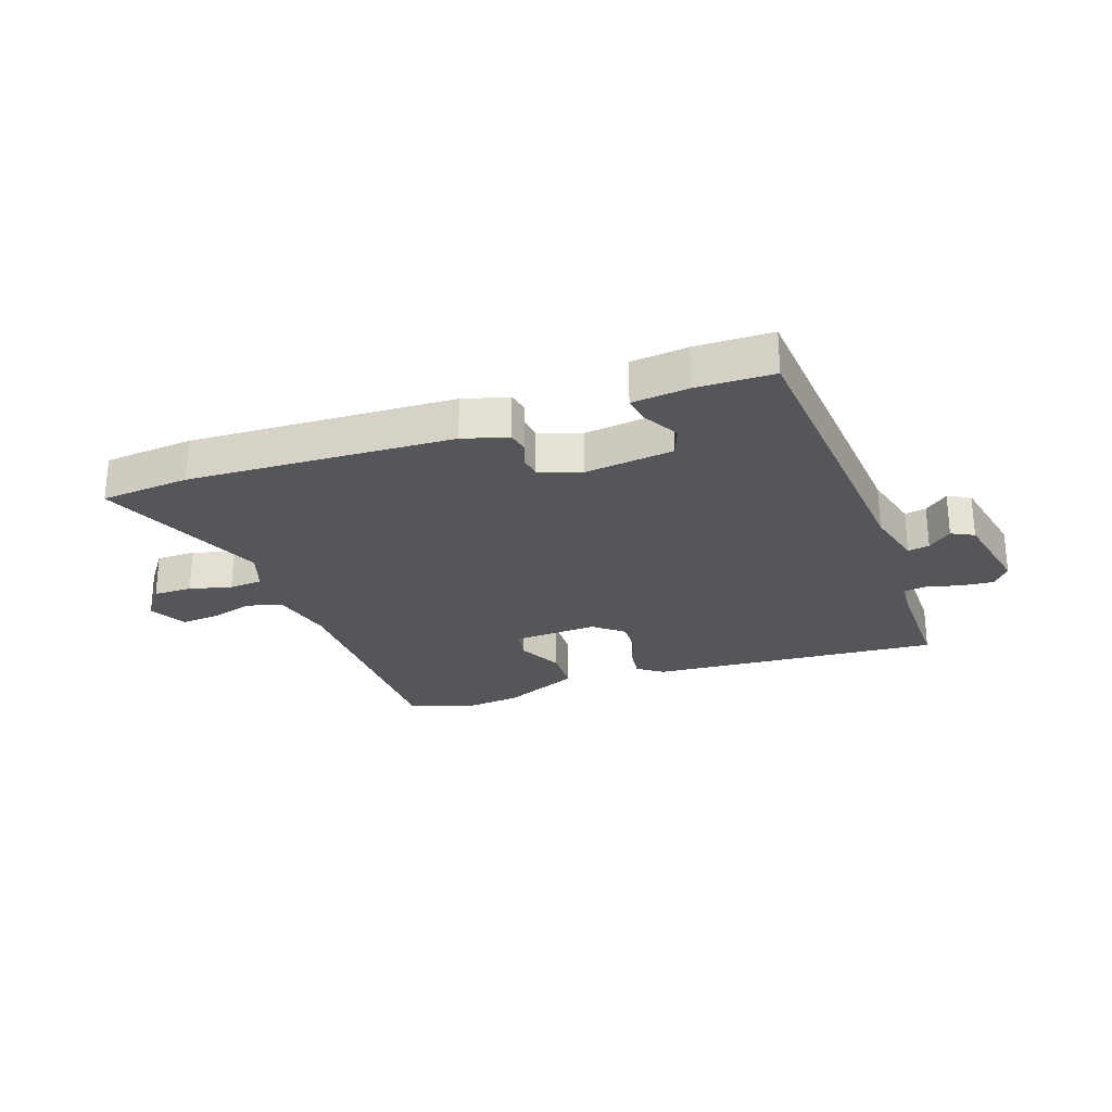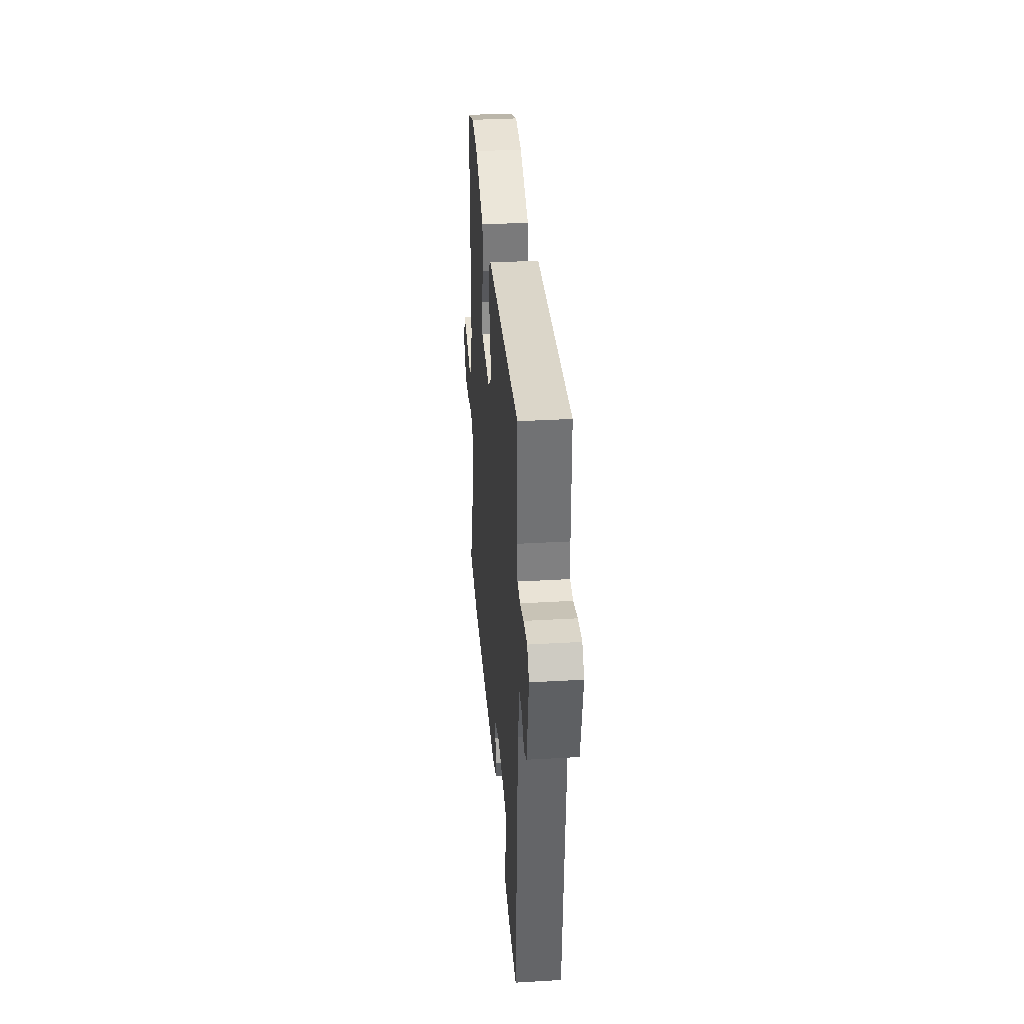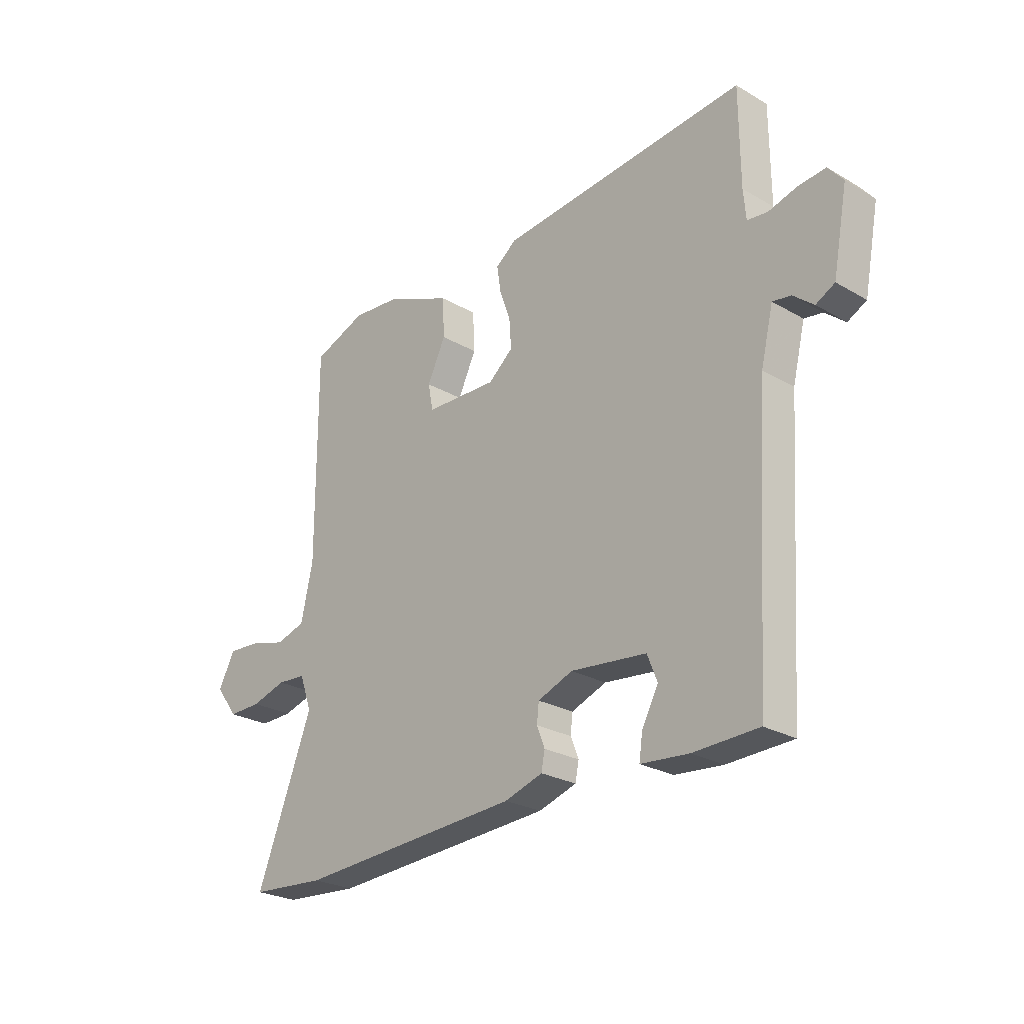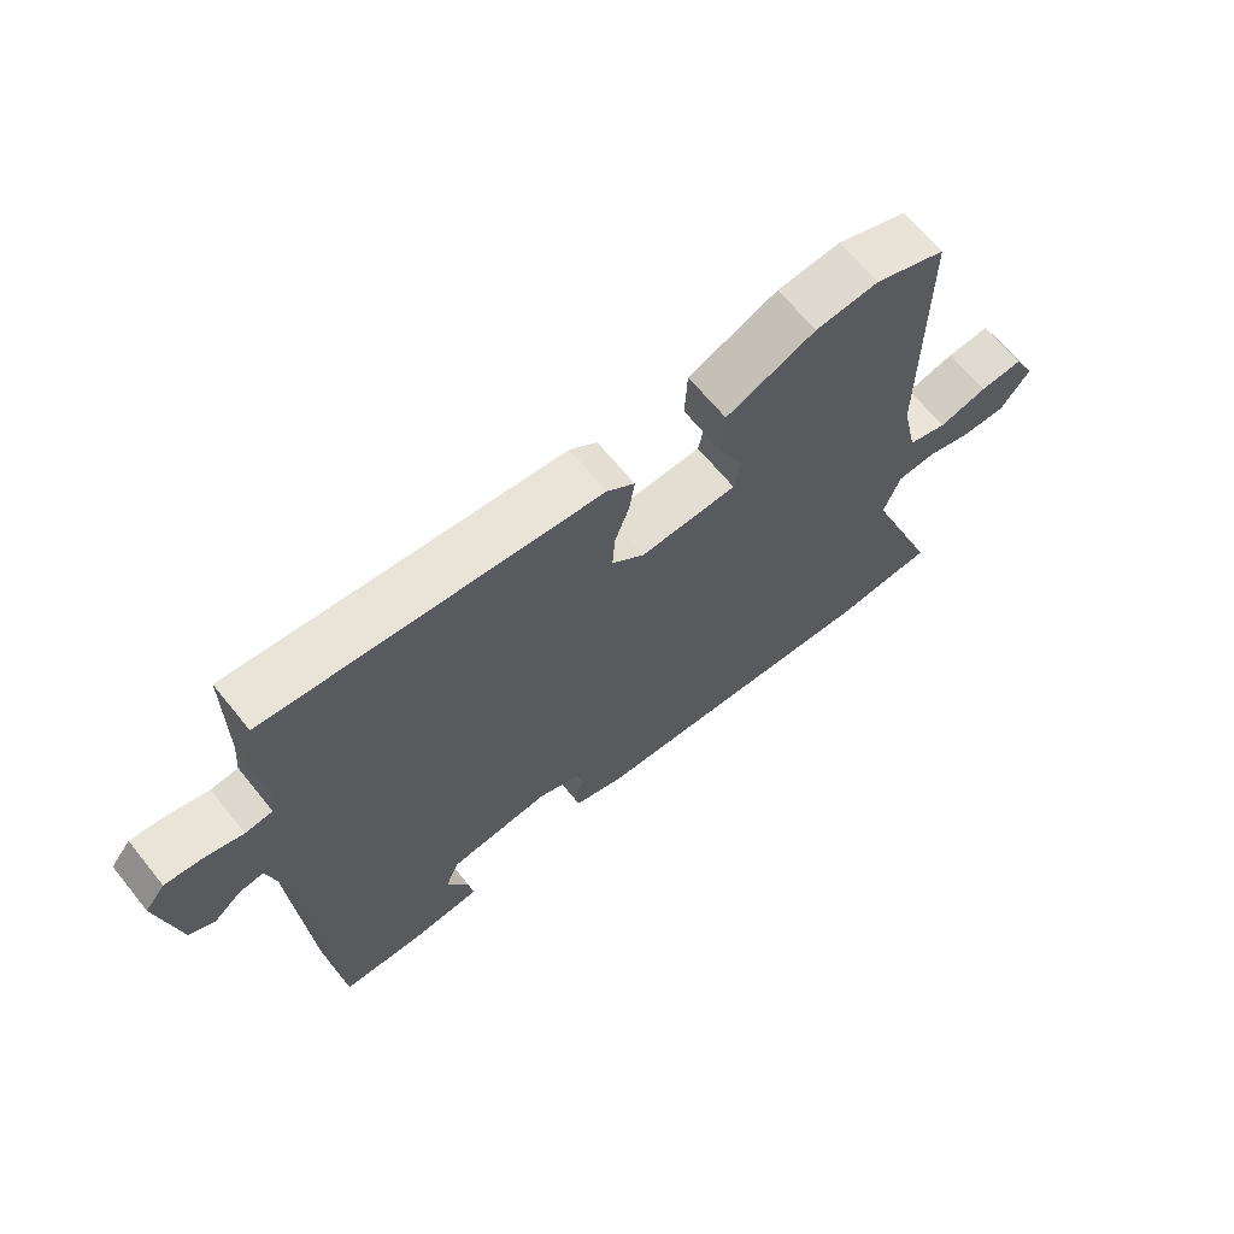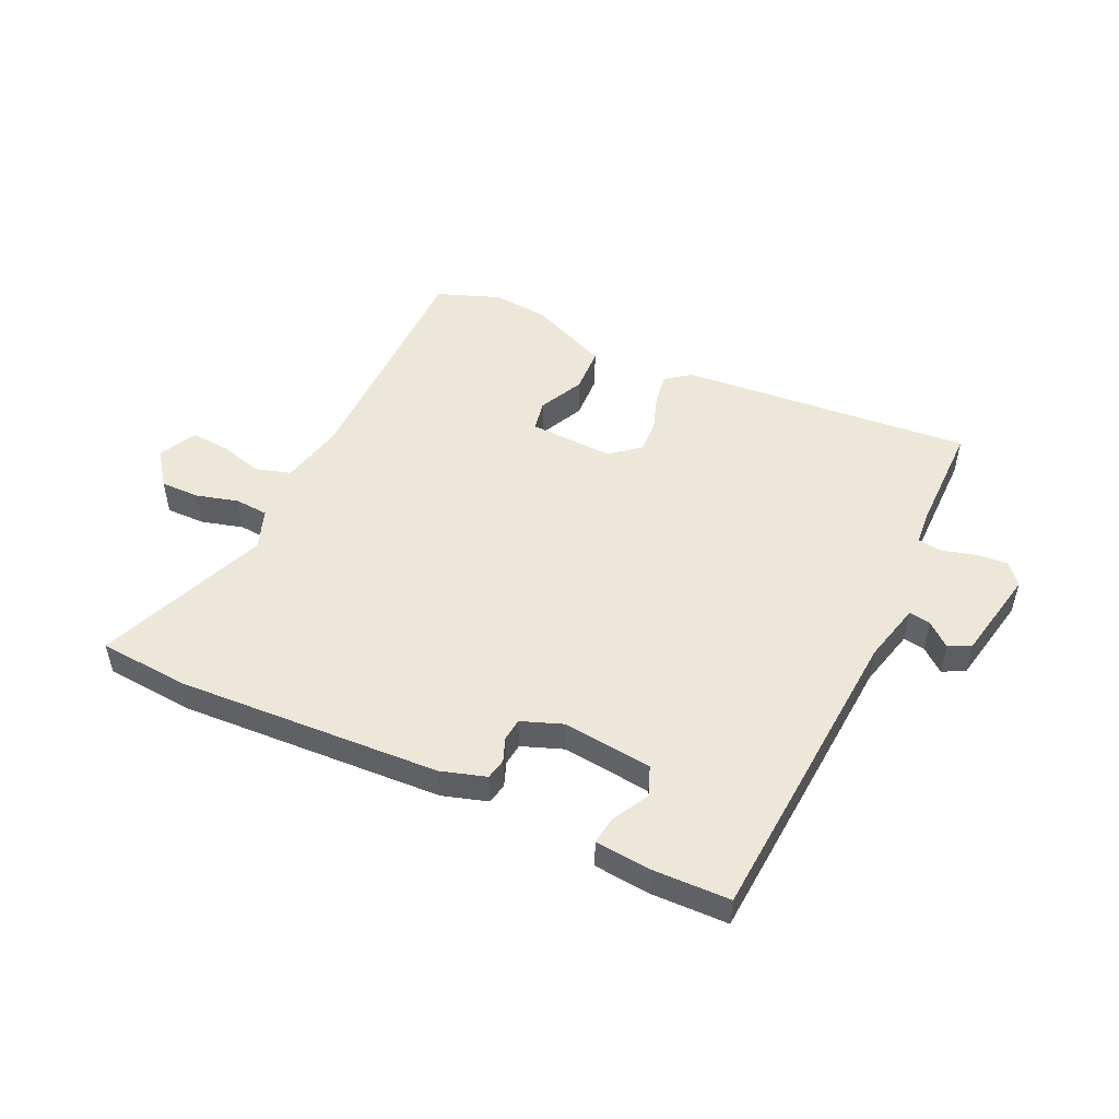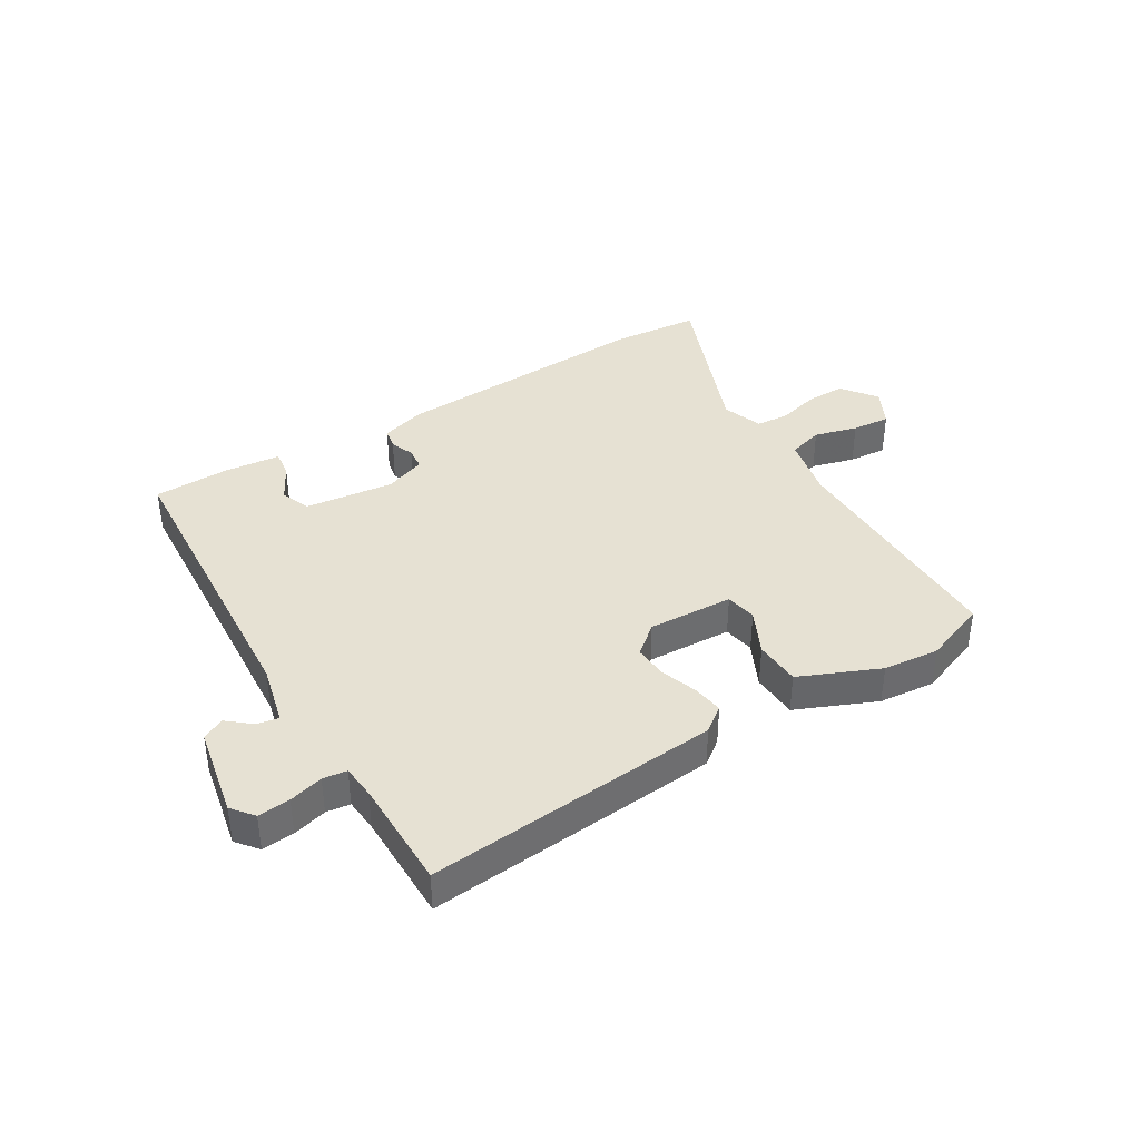
<metadata>
{"format":"obj","ext":"obj","renderer":"f3d","projection":"perspective","resolution":1024,"background":"white","views":[{"elev":-26.1,"azim":-159.9,"up":"+Y"},{"elev":35.1,"azim":-94.4,"up":"+Z"},{"elev":-25.6,"azim":-132.8,"up":"+Z"},{"elev":65.9,"azim":-39.0,"up":"+Z"},{"elev":50.1,"azim":-154.7,"up":"+Y"},{"elev":38.7,"azim":-31.1,"up":"+Y"}]}
</metadata>
<code>
v -0.5 0.07 0.543
v 0 0.07 0.498
v 0.042 0.07 0.466
v 0.034 0.07 0.413
v 0.012 0.07 0.351
v 0.008 0.07 0.293
v 0.058 0.07 0.251
v 0.204 0.07 0.257
v 0.214 0.07 0.31
v 0.177 0.07 0.387
v 0.181 0.07 0.466
v 0.317 0.07 0.524
v 0.413 0.07 0.533
v 0.521 0.07 0.492
v 0.52 0.07 0.08
v 0.544 0.07 -0.029
v 0.604 0.07 -0.047
v 0.678 0.07 -0.027
v 0.744 0.07 -0.022
v 0.777 0.07 -0.086
v 0.732 0.07 -0.146
v 0.665 0.07 -0.145
v 0.594 0.07 -0.125
v 0.536 0.07 -0.129
v 0.511 0.07 -0.198
v 0.625 0.07 -0.49
v 0.472 0.07 -0.502
v 0.019 0.07 -0.476
v -0.058 0.07 -0.452
v -0.065 0.07 -0.416
v -0.049 0.07 -0.375
v -0.053 0.07 -0.337
v -0.124 0.07 -0.31
v -0.277 0.07 -0.327
v -0.297 0.07 -0.378
v -0.264 0.07 -0.44
v -0.257 0.07 -0.488
v -0.354 0.07 -0.497
v -0.485 0.07 -0.493
v -0.519 0.07 0.035
v -0.544 0.07 0.138
v -0.581 0.07 0.132
v -0.622 0.07 0.098
v -0.66 0.07 0.118
v -0.69 0.07 0.274
v -0.66 0.07 0.311
v -0.605 0.07 0.306
v -0.547 0.07 0.29
v -0.506 0.07 0.295
v -0.501 0.07 0.353
v -0.5 0 0.543
v 0 0 0.498
v 0.042 0 0.466
v 0.034 0 0.413
v 0.012 0 0.351
v 0.008 0 0.293
v 0.058 0 0.251
v 0.204 0 0.257
v 0.214 0 0.31
v 0.177 0 0.387
v 0.181 0 0.466
v 0.317 0 0.524
v 0.413 0 0.533
v 0.521 0 0.492
v 0.52 0 0.08
v 0.544 0 -0.029
v 0.604 0 -0.047
v 0.678 0 -0.027
v 0.744 0 -0.022
v 0.777 0 -0.086
v 0.732 0 -0.146
v 0.665 0 -0.145
v 0.594 0 -0.125
v 0.536 0 -0.129
v 0.511 0 -0.198
v 0.625 0 -0.49
v 0.472 0 -0.502
v 0.019 0 -0.476
v -0.058 0 -0.452
v -0.065 0 -0.416
v -0.049 0 -0.375
v -0.053 0 -0.337
v -0.124 0 -0.31
v -0.277 0 -0.327
v -0.297 0 -0.378
v -0.264 0 -0.44
v -0.257 0 -0.488
v -0.354 0 -0.497
v -0.485 0 -0.493
v -0.519 0 0.035
v -0.544 0 0.138
v -0.581 0 0.132
v -0.622 0 0.098
v -0.66 0 0.118
v -0.69 0 0.274
v -0.66 0 0.311
v -0.605 0 0.306
v -0.547 0 0.29
v -0.506 0 0.295
v -0.501 0 0.353
f 45 46 47 48
f 43 44 45 48
f 42 43 48 49
f 41 42 49
f 40 41 49
f 39 40 49 50
f 35 36 37 38
f 34 35 38 39
f 28 29 30 31
f 28 31 32
f 25 26 27 28
f 24 25 28 32
f 20 21 22 23
f 20 23 24
f 17 18 19 20
f 17 20 24
f 16 17 24 32
f 12 13 14 15
f 9 10 11 12
f 8 9 12 15
f 7 8 15 16
f 2 3 4 5
f 2 5 6
f 1 2 6
f 34 39 50 1
f 7 16 32 33
f 7 33 34
f 1 6 7 34
f 98 97 96 95
f 98 95 94 93
f 99 98 93 92
f 99 92 91
f 99 91 90
f 100 99 90 89
f 88 87 86 85
f 89 88 85 84
f 81 80 79 78
f 82 81 78
f 78 77 76 75
f 82 78 75 74
f 73 72 71 70
f 74 73 70
f 70 69 68 67
f 74 70 67
f 82 74 67 66
f 65 64 63 62
f 62 61 60 59
f 65 62 59 58
f 66 65 58 57
f 55 54 53 52
f 56 55 52
f 56 52 51
f 51 100 89 84
f 83 82 66 57
f 84 83 57
f 84 57 56 51
f 1 51 52 2
f 2 52 53 3
f 3 53 54 4
f 4 54 55 5
f 5 55 56 6
f 6 56 57 7
f 7 57 58 8
f 8 58 59 9
f 9 59 60 10
f 10 60 61 11
f 11 61 62 12
f 12 62 63 13
f 13 63 64 14
f 14 64 65 15
f 15 65 66 16
f 16 66 67 17
f 17 67 68 18
f 18 68 69 19
f 19 69 70 20
f 20 70 71 21
f 21 71 72 22
f 22 72 73 23
f 23 73 74 24
f 24 74 75 25
f 25 75 76 26
f 26 76 77 27
f 27 77 78 28
f 28 78 79 29
f 29 79 80 30
f 30 80 81 31
f 31 81 82 32
f 32 82 83 33
f 33 83 84 34
f 34 84 85 35
f 35 85 86 36
f 36 86 87 37
f 37 87 88 38
f 38 88 89 39
f 39 89 90 40
f 40 90 91 41
f 41 91 92 42
f 42 92 93 43
f 43 93 94 44
f 44 94 95 45
f 45 95 96 46
f 46 96 97 47
f 47 97 98 48
f 48 98 99 49
f 49 99 100 50
f 50 100 51 1

</code>
